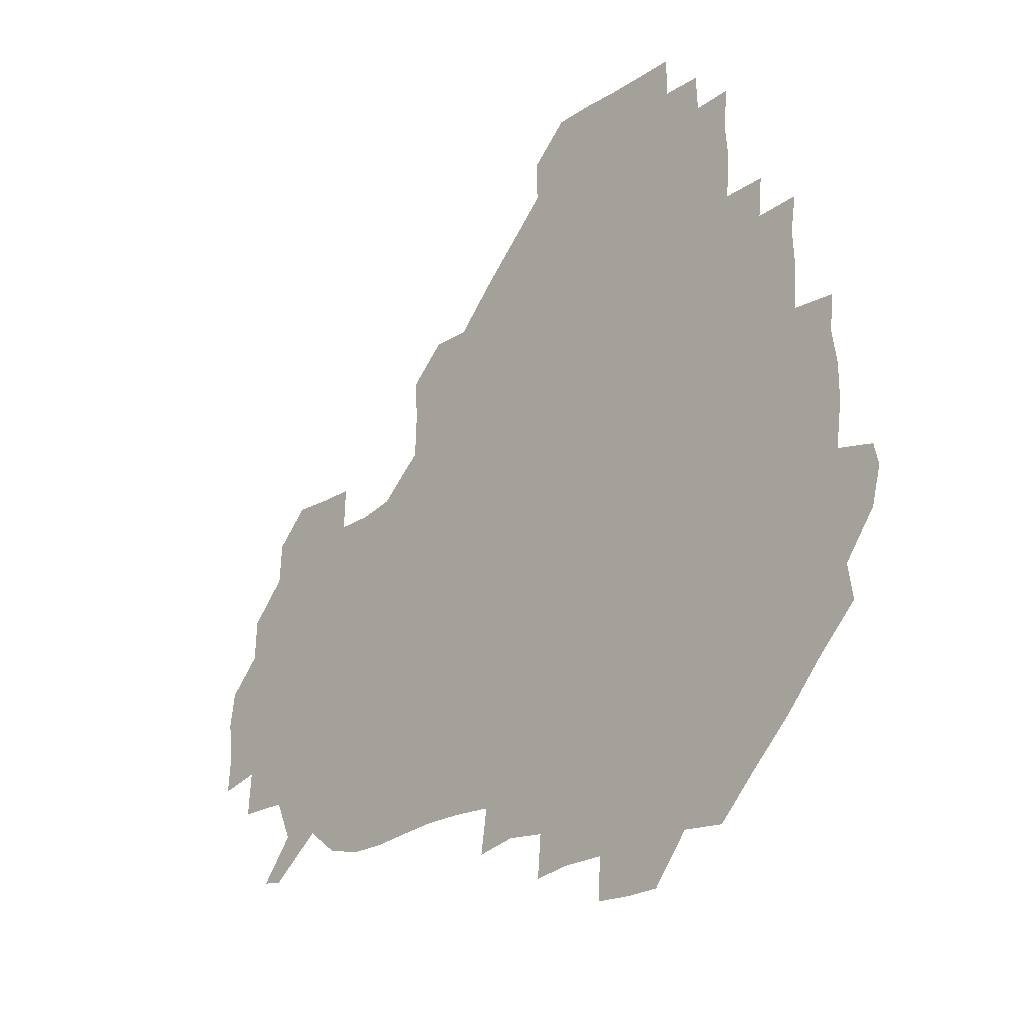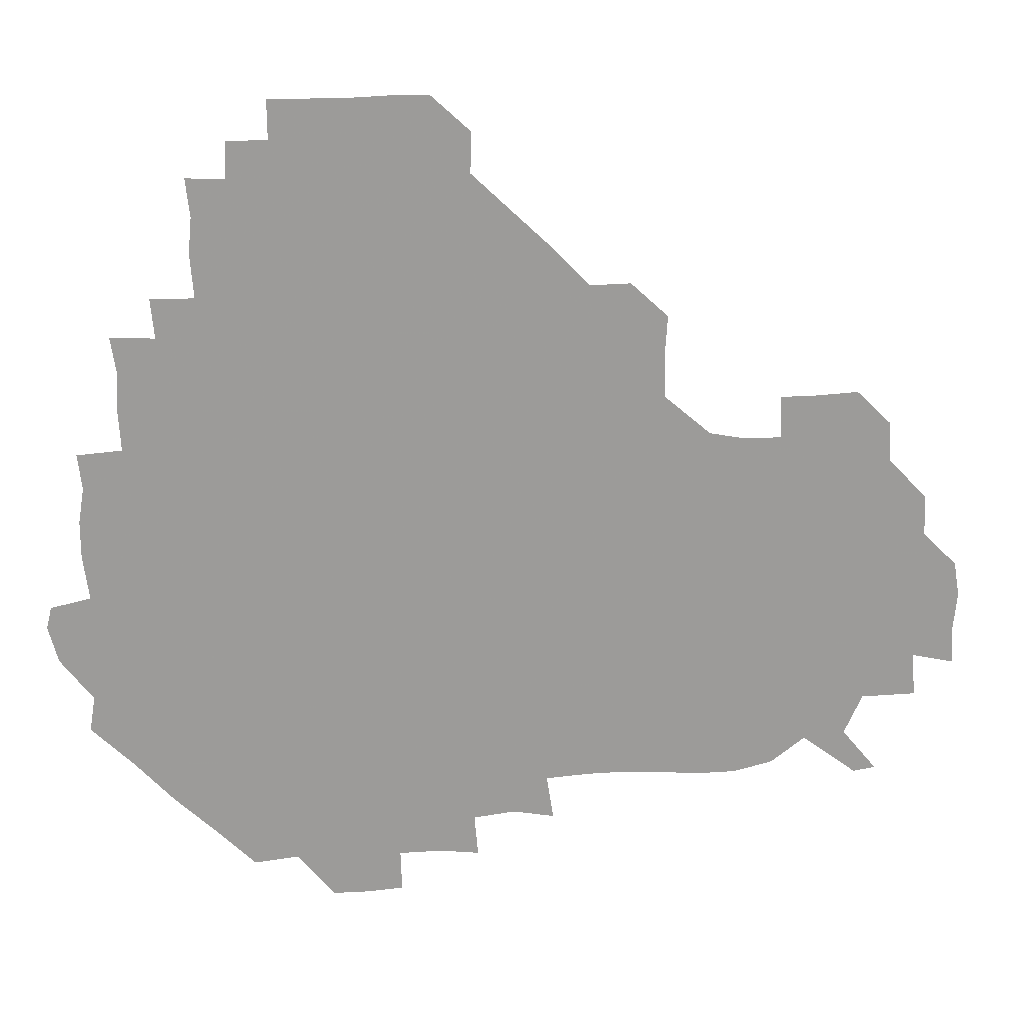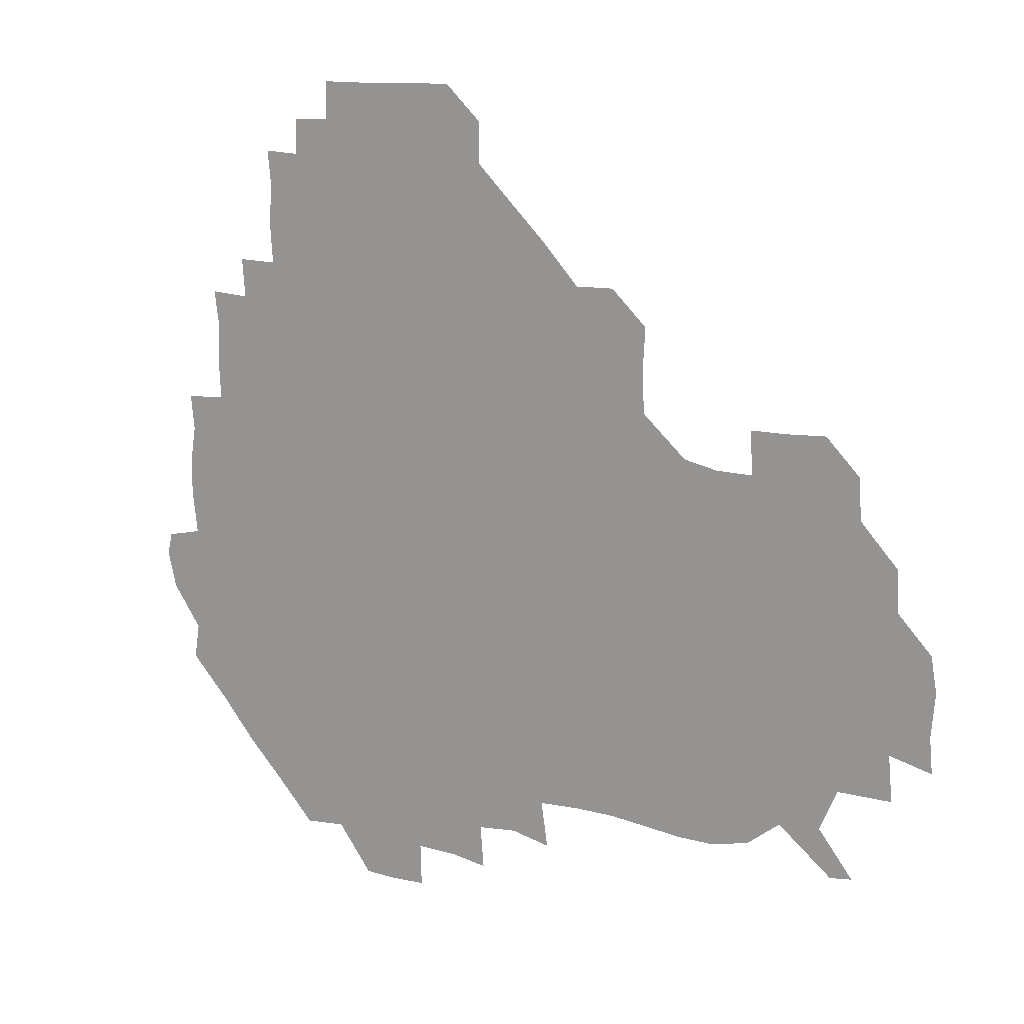
<metadata>
{"format":"obj","ext":"obj","renderer":"f3d","projection":"perspective","resolution":1024,"background":"white","views":[{"elev":-23.3,"azim":-132.3,"up":"+Y"},{"elev":20.5,"azim":-6.5,"up":"+Y"},{"elev":12.3,"azim":34.6,"up":"+Y"}]}
</metadata>
<code>
v 241.2 184.3 0
v 237.4 198.7 0
v 239.5 207.1 0
v 251.7 153.8 0
v 253.9 167.5 0
v 254.5 181.2 0
v 255.8 195.6 0
v 255 210.6 0
v 252.7 227.9 0
v 252.7 242.6 0
v 254.9 256.1 0
v 253.2 270 0
v 268.3 137.3 0
v 271.7 152.2 0
v 272.4 166.5 0
v 273.2 181 0
v 270.8 196 0
v 271 210.5 0
v 271.4 225.6 0
v 272.9 241 0
v 271.8 256 0
v 270.6 271.3 0
v 269.6 288.6 0
v 270.4 302.8 0
v 268.3 316.5 0
v 283.5 120.7 0
v 286.3 136.5 0
v 288.5 151.8 0
v 288.7 166.3 0
v 287 181.1 0
v 286.6 196 0
v 287 210.7 0
v 285.8 225.9 0
v 287 240.5 0
v 287.6 255.3 0
v 287 270.3 0
v 286.2 285.9 0
v 286 300.9 0
v 285.6 315.6 0
v 284.1 331.2 0
v 299.8 105.1 0
v 301.4 121.5 0
v 302.4 136.9 0
v 302.8 151.7 0
v 302.8 166.2 0
v 302.3 180.9 0
v 302.2 195.8 0
v 301.6 210.8 0
v 301.8 225.8 0
v 301.1 240.7 0
v 302.6 255 0
v 302.2 270 0
v 301.6 285.4 0
v 300.2 301.3 0
v 301.2 315.6 0
v 301.1 330.8 0
v 299.7 348 0
v 301 361.9 0
v 299.3 376.9 0
v 315.1 89.7 0
v 316.2 106.2 0
v 316.7 121.7 0
v 316.8 136.6 0
v 317.2 151.6 0
v 317.3 166.2 0
v 317 180.9 0
v 316.6 195.8 0
v 316.9 210.7 0
v 317.2 225.5 0
v 317.3 240.4 0
v 316.7 255.5 0
v 316.2 270.8 0
v 316.4 285.6 0
v 316.2 300.6 0
v 315 316.6 0
v 316.5 330.7 0
v 316.7 345.8 0
v 316.3 360.8 0
v 314.4 376.1 0
v 315.1 390.4 0
v 332.6 91.45 0
v 331.8 106.9 0
v 331.7 121.8 0
v 331.8 136.8 0
v 331.7 151.5 0
v 331.9 166.3 0
v 331.8 181 0
v 331.9 195.8 0
v 331.5 210.8 0
v 331.6 225.6 0
v 332 240.2 0
v 331 255.8 0
v 332.3 269.7 0
v 331.4 285.4 0
v 330.8 301.1 0
v 331.2 315.9 0
v 331.4 330.7 0
v 331.1 346 0
v 331.2 360.8 0
v 331 375.8 0
v 330.7 390.6 0
v 330.6 405.7 0
v 347.2 73.44 0
v 346.4 91.51 0
v 346.3 107 0
v 346.7 122.6 0
v 346.6 137.1 0
v 346.4 151.6 0
v 346.4 166.4 0
v 346.4 181.1 0
v 346.6 195.8 0
v 346.5 210.7 0
v 346.7 225.4 0
v 346.5 240.5 0
v 347 254.9 0
v 346.6 270.1 0
v 346 286.2 0
v 346.3 300.6 0
v 346.1 315.8 0
v 346.3 330.6 0
v 346.1 345.8 0
v 345.9 361 0
v 346.6 375.5 0
v 345.4 391.2 0
v 345.9 405.6 0
v 361 73.3 0
v 360.6 92.42 0
v 361 107.2 0
v 361.2 122.9 0
v 361.1 136.9 0
v 361 151.4 0
v 361 166.2 0
v 361.1 181.1 0
v 361.1 195.9 0
v 361.3 210.8 0
v 361.2 225.7 0
v 361.3 240.6 0
v 361.4 255.3 0
v 361.8 269.3 0
v 360.6 286.4 0
v 360.8 302 0
v 361.1 315.9 0
v 361 331.2 0
v 361.2 345.8 0
v 361 360.9 0
v 361.3 375.5 0
v 361.1 390.7 0
v 361.1 405.5 0
v 375.5 74.17 0
v 375 90.49 0
v 375.4 107.4 0
v 375.2 123.5 0
v 375.7 137 0
v 375.8 151.5 0
v 375.9 166.2 0
v 375.9 181 0
v 375.9 195.9 0
v 376.1 210.9 0
v 376 225.9 0
v 376 240.6 0
v 376.6 254.8 0
v 376.4 269.8 0
v 376.1 284.9 0
v 375.5 301.9 0
v 375.9 316.4 0
v 375.9 331.3 0
v 376.1 345.6 0
v 376.1 360.6 0
v 376.1 375.7 0
v 376 390.9 0
v 376 406.1 0
v 392 90.54 0
v 390.3 107.7 0
v 390.7 121.8 0
v 390.3 137.1 0
v 390.3 151.9 0
v 390.7 166.2 0
v 390.7 181.2 0
v 390.7 195.9 0
v 391 211 0
v 390.9 226 0
v 391 240.5 0
v 391.1 255.2 0
v 391.1 270.4 0
v 390.9 285.7 0
v 390.7 301 0
v 390.5 317.2 0
v 390.8 331.5 0
v 391 346 0
v 391 360.8 0
v 391.1 376.1 0
v 391 390.8 0
v 391.2 405.8 0
v 407.4 88.58 0
v 405.9 105.1 0
v 405.3 121.8 0
v 405.2 136.8 0
v 405.4 151.5 0
v 405.1 166.8 0
v 404.9 181.6 0
v 405.3 196.2 0
v 405 211 0
v 405.7 225.9 0
v 405.7 240.7 0
v 405.7 255 0
v 405.9 269.9 0
v 406 284.9 0
v 405.9 300.4 0
v 406.1 315.5 0
v 406 330.6 0
v 405.9 345.9 0
v 406.2 361.7 0
v 405.9 376.1 0
v 406.4 391.8 0
v 422.4 107 0
v 421 121.7 0
v 420.6 136.3 0
v 419.7 152.1 0
v 420.1 166.5 0
v 420.5 181.2 0
v 420.6 196.1 0
v 420.3 211.1 0
v 420.3 225.9 0
v 420.8 240.8 0
v 420.2 255.3 0
v 420.4 269.8 0
v 420.7 285.2 0
v 420.7 299.6 0
v 420.9 316.3 0
v 421 331.1 0
v 421.1 346.3 0
v 421.1 361.6 0
v 438.8 103.9 0
v 436.1 121.5 0
v 434.6 137.2 0
v 434.6 151.9 0
v 434.6 166.6 0
v 434.8 181.3 0
v 435.3 196.1 0
v 435.5 210.9 0
v 434.9 226 0
v 435.1 240.8 0
v 435.1 255.4 0
v 435.2 270.1 0
v 435.5 285.3 0
v 435.6 300.2 0
v 435.7 315 0
v 436 330.9 0
v 436.3 347.3 0
v 453.3 122.6 0
v 451.1 136.7 0
v 450.7 151.3 0
v 449.6 166.7 0
v 450 181.1 0
v 451.4 195.7 0
v 449.3 211.7 0
v 449.5 226.1 0
v 449.7 240.8 0
v 449.9 255.5 0
v 450 270.3 0
v 450.1 285 0
v 450.2 299.9 0
v 450.9 315.7 0
v 451.7 331.3 0
v 469.3 122.8 0
v 466.9 136.6 0
v 465.5 151.5 0
v 466.4 165.8 0
v 465.5 181.2 0
v 466.4 195.6 0
v 465.3 211.2 0
v 464.7 226.1 0
v 465 240.9 0
v 464.8 255.8 0
v 464 270.1 0
v 464.8 284.8 0
v 465.6 300.5 0
v 465.5 315.5 0
v 467.7 331.6 0
v 485 121.6 0
v 480.7 137.5 0
v 481.8 151 0
v 480.8 166.2 0
v 481.7 180.7 0
v 481.1 195.8 0
v 480.8 210.9 0
v 479.2 226.3 0
v 479.3 240.9 0
v 480.2 255.7 0
v 480.6 270.7 0
v 482.1 285.2 0
v 481.5 302.4 0
v 482.4 318 0
v 500.1 120.3 0
v 495.7 137.1 0
v 496.7 150.8 0
v 495.6 166.3 0
v 496.4 180.6 0
v 495.3 196.4 0
v 495 211.2 0
v 494.4 226 0
v 495.4 240.8 0
v 496.2 255.3 0
v 500.3 269.6 0
v 514.9 120.4 0
v 510.9 137 0
v 510.3 151.8 0
v 510.4 166.5 0
v 509.8 181.7 0
v 509.6 196.7 0
v 509.1 211.5 0
v 507.6 226.1 0
v 508.9 239.9 0
v 509.9 253.9 0
v 514.3 266.9 0
v 530.5 124.1 0
v 527.7 137.1 0
v 525.2 152.2 0
v 525 166.6 0
v 524.6 181.3 0
v 525.1 196.3 0
v 523.8 211.7 0
v 523.5 226 0
v 522.2 240 0
v 522.7 252.4 0
v 529.1 266.8 0
v 528.3 283.6 0
v 544 134.2 0
v 543.8 139.7 0
v 540.9 152.4 0
v 539.8 166.6 0
v 537.9 181.9 0
v 538.2 196.2 0
v 539.8 210.6 0
v 538.1 225.2 0
v 539 239.8 0
v 539.8 253.9 0
v 540.7 268.6 0
v 542.8 283.7 0
v 565.9 117.6 0
v 550.7 138.7 0
v 555.5 150.8 0
v 555 166.5 0
v 555 180.7 0
v 556.6 195.5 0
v 556.4 210.7 0
v 555.7 226 0
v 557.5 241 0
v 554.5 255.5 0
v 555.8 269.3 0
v 559.2 284.6 0
v 574.7 118.9 0
v 560.8 136 0
v 567.9 151.8 0
v 570.7 166.7 0
v 569.9 180.8 0
v 570 195.3 0
v 570.2 210.7 0
v 571.2 225.7 0
v 572.4 239.9 0
v 574 255.1 0
v 572.9 271.2 0
v 589.8 152.1 0
v 588.3 169.6 0
v 585.6 182.2 0
v 582.7 196 0
v 586.6 208.6 0
v 590 223.2 0
v 589 239.4 0
v 605.3 165.8 0
v 604.2 179.1 0
v 605.8 196 0
v 603.5 209.4 0
f 5 6 1
f 1 6 2
f 6 7 2
f 2 7 3
f 7 8 3
f 13 14 4
f 4 14 5
f 14 15 5
f 5 15 6
f 15 16 6
f 6 16 7
f 16 17 7
f 7 17 8
f 17 18 8
f 8 18 9
f 18 19 9
f 9 19 10
f 19 20 10
f 10 20 11
f 20 21 11
f 11 21 12
f 21 22 12
f 26 27 13
f 13 27 14
f 27 28 14
f 14 28 15
f 28 29 15
f 15 29 16
f 29 30 16
f 16 30 17
f 30 31 17
f 17 31 18
f 31 32 18
f 18 32 19
f 32 33 19
f 19 33 20
f 33 34 20
f 20 34 21
f 34 35 21
f 21 35 22
f 35 36 22
f 22 36 23
f 36 37 23
f 23 37 24
f 37 38 24
f 24 38 25
f 38 39 25
f 41 42 26
f 26 42 27
f 42 43 27
f 27 43 28
f 43 44 28
f 28 44 29
f 44 45 29
f 29 45 30
f 45 46 30
f 30 46 31
f 46 47 31
f 31 47 32
f 47 48 32
f 32 48 33
f 48 49 33
f 33 49 34
f 49 50 34
f 34 50 35
f 50 51 35
f 35 51 36
f 51 52 36
f 36 52 37
f 52 53 37
f 37 53 38
f 53 54 38
f 38 54 39
f 54 55 39
f 39 55 40
f 55 56 40
f 60 61 41
f 41 61 42
f 61 62 42
f 42 62 43
f 62 63 43
f 43 63 44
f 63 64 44
f 44 64 45
f 64 65 45
f 45 65 46
f 65 66 46
f 46 66 47
f 66 67 47
f 47 67 48
f 67 68 48
f 48 68 49
f 68 69 49
f 49 69 50
f 69 70 50
f 50 70 51
f 70 71 51
f 51 71 52
f 71 72 52
f 52 72 53
f 72 73 53
f 53 73 54
f 73 74 54
f 54 74 55
f 74 75 55
f 55 75 56
f 75 76 56
f 56 76 57
f 76 77 57
f 57 77 58
f 77 78 58
f 58 78 59
f 78 79 59
f 60 81 61
f 81 82 61
f 61 82 62
f 82 83 62
f 62 83 63
f 83 84 63
f 63 84 64
f 84 85 64
f 64 85 65
f 85 86 65
f 65 86 66
f 86 87 66
f 66 87 67
f 87 88 67
f 67 88 68
f 88 89 68
f 68 89 69
f 89 90 69
f 69 90 70
f 90 91 70
f 70 91 71
f 91 92 71
f 71 92 72
f 92 93 72
f 72 93 73
f 93 94 73
f 73 94 74
f 94 95 74
f 74 95 75
f 95 96 75
f 75 96 76
f 96 97 76
f 76 97 77
f 97 98 77
f 77 98 78
f 98 99 78
f 78 99 79
f 99 100 79
f 79 100 80
f 100 101 80
f 103 104 81
f 81 104 82
f 104 105 82
f 82 105 83
f 105 106 83
f 83 106 84
f 106 107 84
f 84 107 85
f 107 108 85
f 85 108 86
f 108 109 86
f 86 109 87
f 109 110 87
f 87 110 88
f 110 111 88
f 88 111 89
f 111 112 89
f 89 112 90
f 112 113 90
f 90 113 91
f 113 114 91
f 91 114 92
f 114 115 92
f 92 115 93
f 115 116 93
f 93 116 94
f 116 117 94
f 94 117 95
f 117 118 95
f 95 118 96
f 118 119 96
f 96 119 97
f 119 120 97
f 97 120 98
f 120 121 98
f 98 121 99
f 121 122 99
f 99 122 100
f 122 123 100
f 100 123 101
f 123 124 101
f 101 124 102
f 124 125 102
f 103 126 104
f 126 127 104
f 104 127 105
f 127 128 105
f 105 128 106
f 128 129 106
f 106 129 107
f 129 130 107
f 107 130 108
f 130 131 108
f 108 131 109
f 131 132 109
f 109 132 110
f 132 133 110
f 110 133 111
f 133 134 111
f 111 134 112
f 134 135 112
f 112 135 113
f 135 136 113
f 113 136 114
f 136 137 114
f 114 137 115
f 137 138 115
f 115 138 116
f 138 139 116
f 116 139 117
f 139 140 117
f 117 140 118
f 140 141 118
f 118 141 119
f 141 142 119
f 119 142 120
f 142 143 120
f 120 143 121
f 143 144 121
f 121 144 122
f 144 145 122
f 122 145 123
f 145 146 123
f 123 146 124
f 146 147 124
f 124 147 125
f 147 148 125
f 126 149 127
f 149 150 127
f 127 150 128
f 150 151 128
f 128 151 129
f 151 152 129
f 129 152 130
f 152 153 130
f 130 153 131
f 153 154 131
f 131 154 132
f 154 155 132
f 132 155 133
f 155 156 133
f 133 156 134
f 156 157 134
f 134 157 135
f 157 158 135
f 135 158 136
f 158 159 136
f 136 159 137
f 159 160 137
f 137 160 138
f 160 161 138
f 138 161 139
f 161 162 139
f 139 162 140
f 162 163 140
f 140 163 141
f 163 164 141
f 141 164 142
f 164 165 142
f 142 165 143
f 165 166 143
f 143 166 144
f 166 167 144
f 144 167 145
f 167 168 145
f 145 168 146
f 168 169 146
f 146 169 147
f 169 170 147
f 147 170 148
f 170 171 148
f 150 172 151
f 172 173 151
f 151 173 152
f 173 174 152
f 152 174 153
f 174 175 153
f 153 175 154
f 175 176 154
f 154 176 155
f 176 177 155
f 155 177 156
f 177 178 156
f 156 178 157
f 178 179 157
f 157 179 158
f 179 180 158
f 158 180 159
f 180 181 159
f 159 181 160
f 181 182 160
f 160 182 161
f 182 183 161
f 161 183 162
f 183 184 162
f 162 184 163
f 184 185 163
f 163 185 164
f 185 186 164
f 164 186 165
f 186 187 165
f 165 187 166
f 187 188 166
f 166 188 167
f 188 189 167
f 167 189 168
f 189 190 168
f 168 190 169
f 190 191 169
f 169 191 170
f 191 192 170
f 170 192 171
f 192 193 171
f 172 194 173
f 194 195 173
f 173 195 174
f 195 196 174
f 174 196 175
f 196 197 175
f 175 197 176
f 197 198 176
f 176 198 177
f 198 199 177
f 177 199 178
f 199 200 178
f 178 200 179
f 200 201 179
f 179 201 180
f 201 202 180
f 180 202 181
f 202 203 181
f 181 203 182
f 203 204 182
f 182 204 183
f 204 205 183
f 183 205 184
f 205 206 184
f 184 206 185
f 206 207 185
f 185 207 186
f 207 208 186
f 186 208 187
f 208 209 187
f 187 209 188
f 209 210 188
f 188 210 189
f 210 211 189
f 189 211 190
f 211 212 190
f 190 212 191
f 212 213 191
f 191 213 192
f 213 214 192
f 192 214 193
f 195 215 196
f 215 216 196
f 196 216 197
f 216 217 197
f 197 217 198
f 217 218 198
f 198 218 199
f 218 219 199
f 199 219 200
f 219 220 200
f 200 220 201
f 220 221 201
f 201 221 202
f 221 222 202
f 202 222 203
f 222 223 203
f 203 223 204
f 223 224 204
f 204 224 205
f 224 225 205
f 205 225 206
f 225 226 206
f 206 226 207
f 226 227 207
f 207 227 208
f 227 228 208
f 208 228 209
f 228 229 209
f 209 229 210
f 229 230 210
f 210 230 211
f 230 231 211
f 211 231 212
f 231 232 212
f 212 232 213
f 215 233 216
f 233 234 216
f 216 234 217
f 234 235 217
f 217 235 218
f 235 236 218
f 218 236 219
f 236 237 219
f 219 237 220
f 237 238 220
f 220 238 221
f 238 239 221
f 221 239 222
f 239 240 222
f 222 240 223
f 240 241 223
f 223 241 224
f 241 242 224
f 224 242 225
f 242 243 225
f 225 243 226
f 243 244 226
f 226 244 227
f 244 245 227
f 227 245 228
f 245 246 228
f 228 246 229
f 246 247 229
f 229 247 230
f 247 248 230
f 230 248 231
f 248 249 231
f 231 249 232
f 234 250 235
f 250 251 235
f 235 251 236
f 251 252 236
f 236 252 237
f 252 253 237
f 237 253 238
f 253 254 238
f 238 254 239
f 254 255 239
f 239 255 240
f 255 256 240
f 240 256 241
f 256 257 241
f 241 257 242
f 257 258 242
f 242 258 243
f 258 259 243
f 243 259 244
f 259 260 244
f 244 260 245
f 260 261 245
f 245 261 246
f 261 262 246
f 246 262 247
f 262 263 247
f 247 263 248
f 263 264 248
f 248 264 249
f 250 265 251
f 265 266 251
f 251 266 252
f 266 267 252
f 252 267 253
f 267 268 253
f 253 268 254
f 268 269 254
f 254 269 255
f 269 270 255
f 255 270 256
f 270 271 256
f 256 271 257
f 271 272 257
f 257 272 258
f 272 273 258
f 258 273 259
f 273 274 259
f 259 274 260
f 274 275 260
f 260 275 261
f 275 276 261
f 261 276 262
f 276 277 262
f 262 277 263
f 277 278 263
f 263 278 264
f 278 279 264
f 265 280 266
f 280 281 266
f 266 281 267
f 281 282 267
f 267 282 268
f 282 283 268
f 268 283 269
f 283 284 269
f 269 284 270
f 284 285 270
f 270 285 271
f 285 286 271
f 271 286 272
f 286 287 272
f 272 287 273
f 287 288 273
f 273 288 274
f 288 289 274
f 274 289 275
f 289 290 275
f 275 290 276
f 290 291 276
f 276 291 277
f 291 292 277
f 277 292 278
f 292 293 278
f 278 293 279
f 280 294 281
f 294 295 281
f 281 295 282
f 295 296 282
f 282 296 283
f 296 297 283
f 283 297 284
f 297 298 284
f 284 298 285
f 298 299 285
f 285 299 286
f 299 300 286
f 286 300 287
f 300 301 287
f 287 301 288
f 301 302 288
f 288 302 289
f 302 303 289
f 289 303 290
f 303 304 290
f 290 304 291
f 294 305 295
f 305 306 295
f 295 306 296
f 306 307 296
f 296 307 297
f 307 308 297
f 297 308 298
f 308 309 298
f 298 309 299
f 309 310 299
f 299 310 300
f 310 311 300
f 300 311 301
f 311 312 301
f 301 312 302
f 312 313 302
f 302 313 303
f 313 314 303
f 303 314 304
f 314 315 304
f 305 316 306
f 316 317 306
f 306 317 307
f 317 318 307
f 307 318 308
f 318 319 308
f 308 319 309
f 319 320 309
f 309 320 310
f 320 321 310
f 310 321 311
f 321 322 311
f 311 322 312
f 322 323 312
f 312 323 313
f 323 324 313
f 313 324 314
f 324 325 314
f 314 325 315
f 325 326 315
f 316 328 317
f 328 329 317
f 317 329 318
f 329 330 318
f 318 330 319
f 330 331 319
f 319 331 320
f 331 332 320
f 320 332 321
f 332 333 321
f 321 333 322
f 333 334 322
f 322 334 323
f 334 335 323
f 323 335 324
f 335 336 324
f 324 336 325
f 336 337 325
f 325 337 326
f 337 338 326
f 326 338 327
f 338 339 327
f 328 340 329
f 340 341 329
f 329 341 330
f 341 342 330
f 330 342 331
f 342 343 331
f 331 343 332
f 343 344 332
f 332 344 333
f 344 345 333
f 333 345 334
f 345 346 334
f 334 346 335
f 346 347 335
f 335 347 336
f 347 348 336
f 336 348 337
f 348 349 337
f 337 349 338
f 349 350 338
f 338 350 339
f 350 351 339
f 340 352 341
f 352 353 341
f 341 353 342
f 353 354 342
f 342 354 343
f 354 355 343
f 343 355 344
f 355 356 344
f 344 356 345
f 356 357 345
f 345 357 346
f 357 358 346
f 346 358 347
f 358 359 347
f 347 359 348
f 359 360 348
f 348 360 349
f 360 361 349
f 349 361 350
f 361 362 350
f 350 362 351
f 354 363 355
f 363 364 355
f 355 364 356
f 364 365 356
f 356 365 357
f 365 366 357
f 357 366 358
f 366 367 358
f 358 367 359
f 367 368 359
f 359 368 360
f 368 369 360
f 360 369 361
f 364 370 365
f 370 371 365
f 365 371 366
f 371 372 366
f 366 372 367
f 372 373 367
f 367 373 368

</code>
